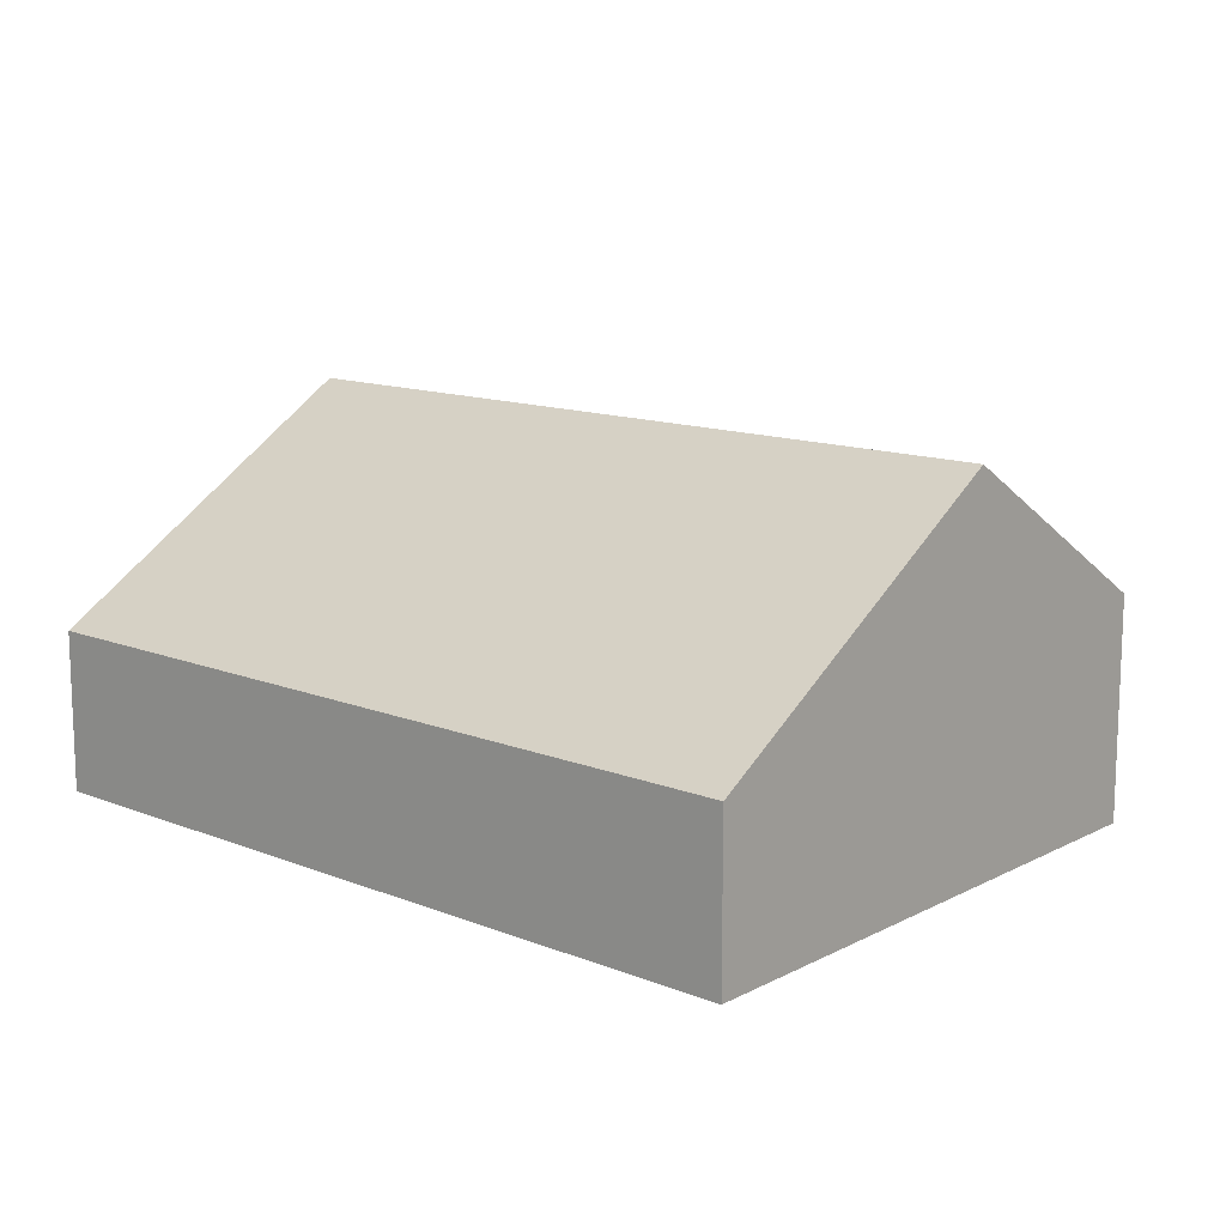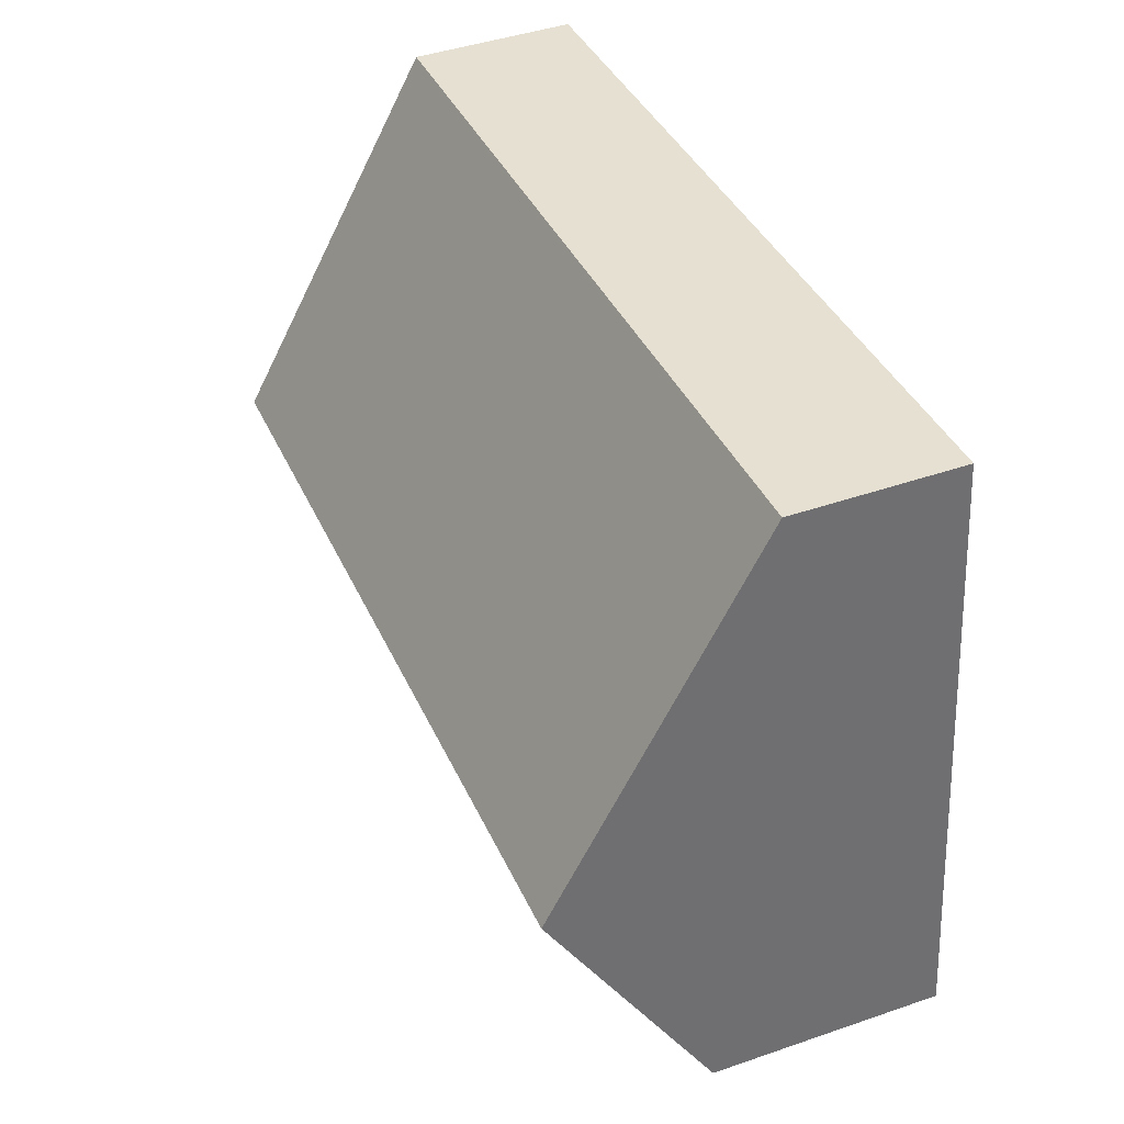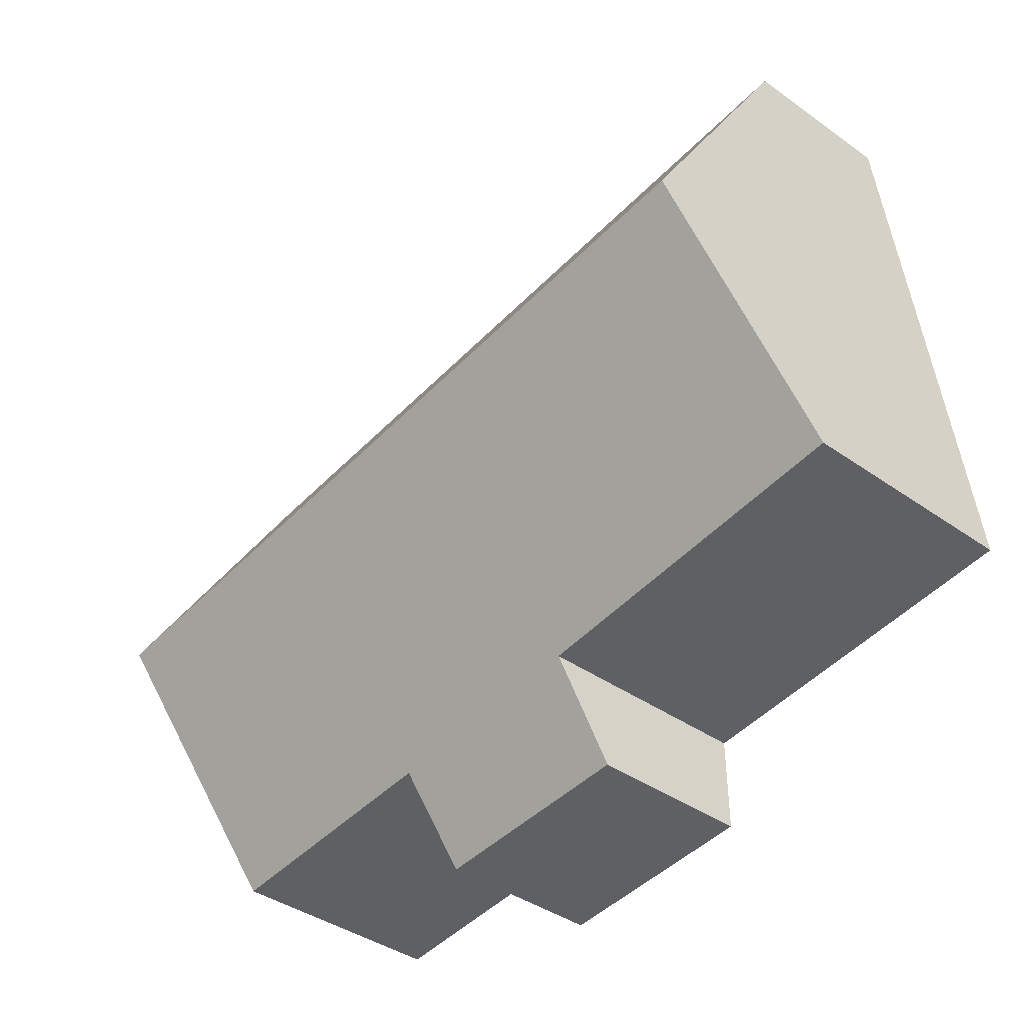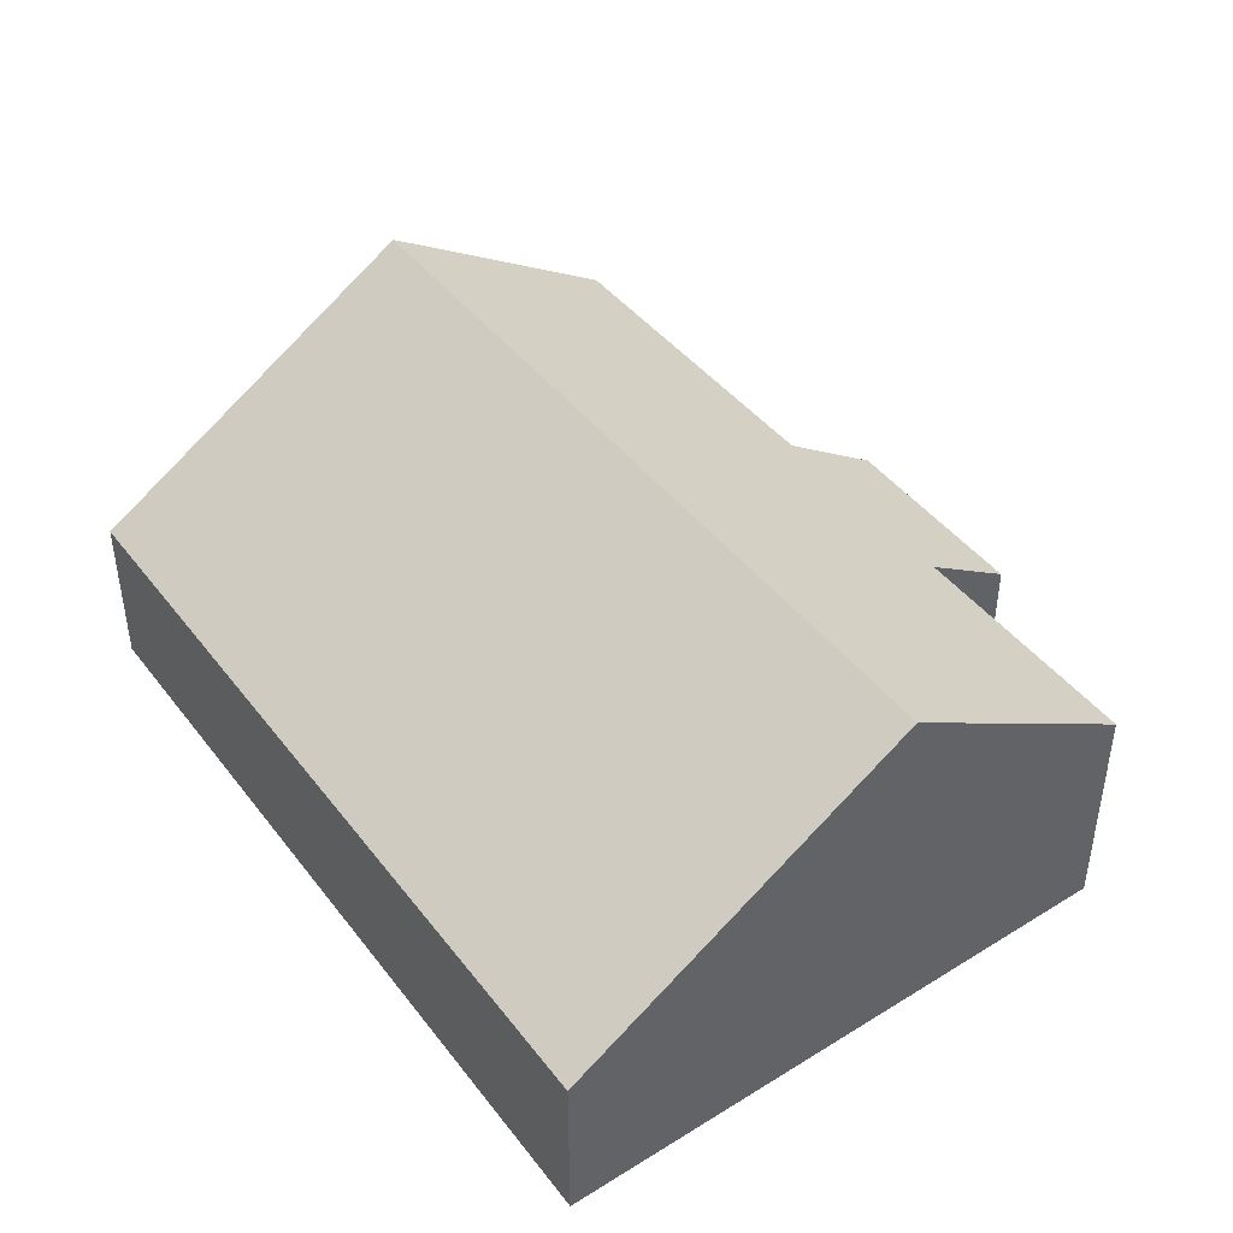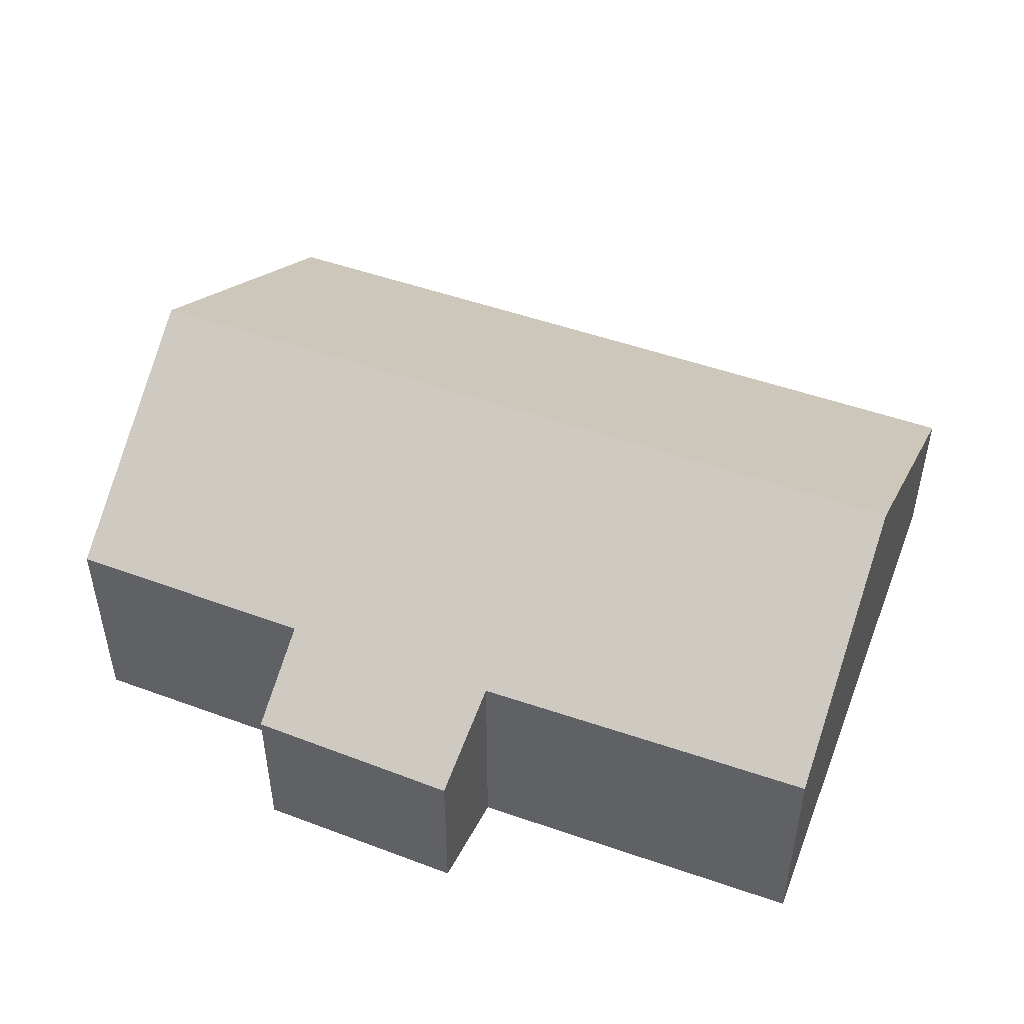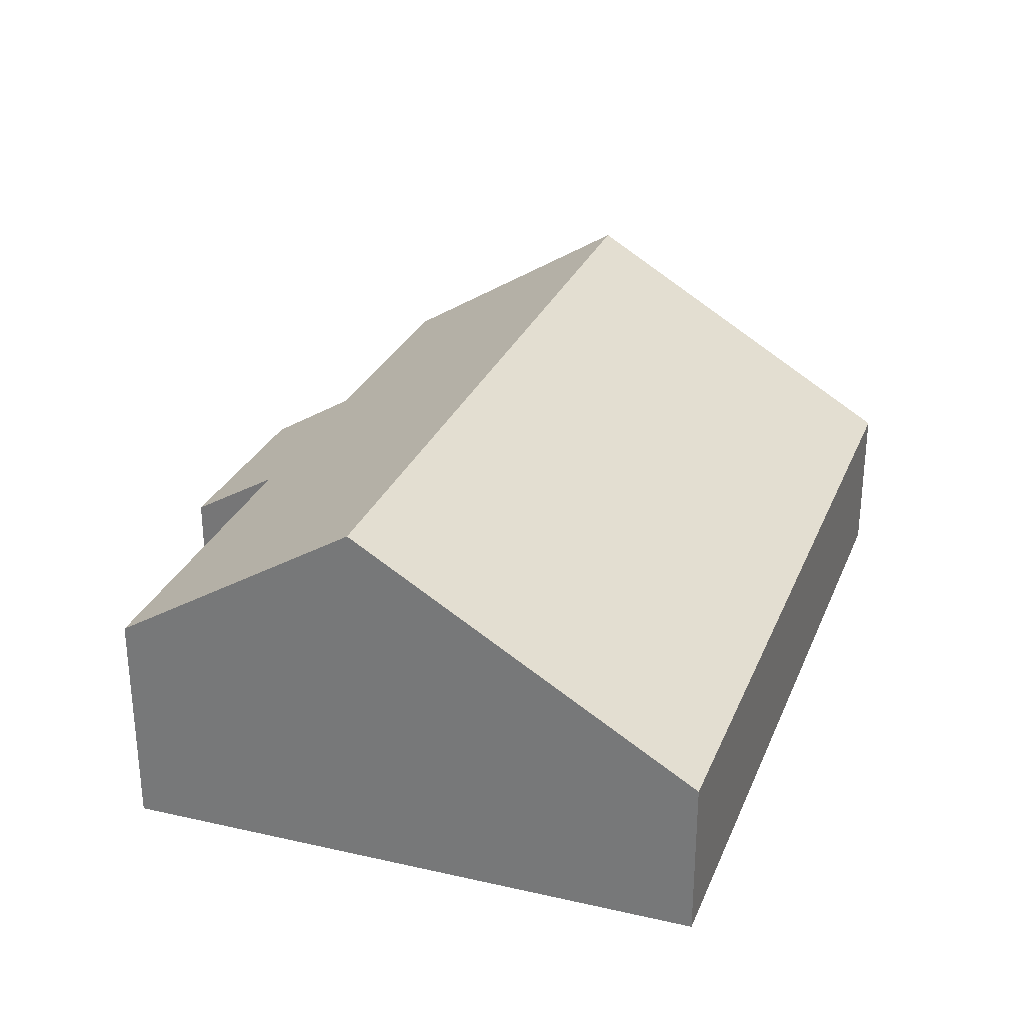
<metadata>
{"format":"obj","ext":"obj","renderer":"f3d","projection":"perspective","resolution":1024,"background":"white","views":[{"elev":12.9,"azim":48.0,"up":"+Y"},{"elev":43.8,"azim":-112.1,"up":"+Z"},{"elev":-39.7,"azim":-131.4,"up":"+Z"},{"elev":43.1,"azim":61.2,"up":"+Y"},{"elev":48.8,"azim":-152.5,"up":"+Y"},{"elev":28.8,"azim":-64.7,"up":"+Y"}]}
</metadata>
<code>
v  13.7 6.059 2.661
v  1.115 2.628 9.568
v  14.41 2.628 8.24
v  0.464 6.059 3.982
v  5.509 2.626 -2.176
v  9.086 3.568 -0.982
v  8.947 2.664 -2.457
v  13.18 3.588 -1.357
v  5.528 3.57 -0.623
v  0 3.613 2.212e-16
v  8.947 1.504e-16 -2.457
v  5.509 1.332e-16 -2.176
v  0 0 0
v  5.528 3.815e-17 -0.623
v  13.18 8.309e-17 -1.357
v  9.086 6.013e-17 -0.982
v  0.464 -2.438e-16 3.982
v  1.115 -5.859e-16 9.568
v  14.41 -5.046e-16 8.24
v  13.7 -1.629e-16 2.661
g defaultobject
f 1 2 3
f 2 1 4
f 5 6 7
f 6 1 8
f 1 6 4
f 4 6 9
f 9 6 5
f 4 9 10
f 11 5 7
f 5 11 12
f 9 13 10
f 13 9 14
f 15 6 8
f 6 15 16
f 5 14 9
f 14 5 12
f 13 4 10
f 4 13 2
f 2 13 17
f 2 17 18
f 18 3 2
f 3 18 19
f 19 1 3
f 1 19 20
f 1 20 8
f 8 20 15
f 16 7 6
f 7 16 11
f 11 16 12
f 14 17 13
f 17 14 18
f 18 14 19
f 19 14 12
f 19 12 16
f 19 16 20
f 20 16 15

</code>
